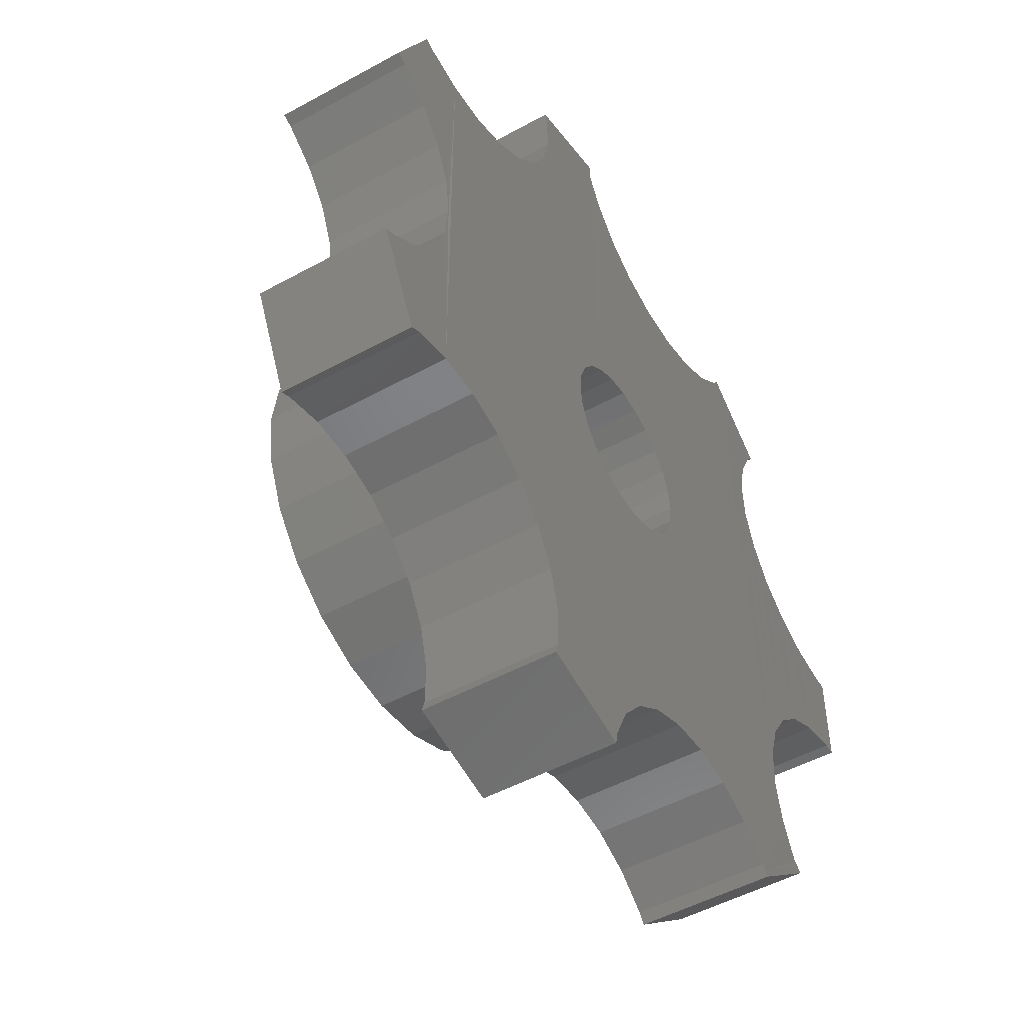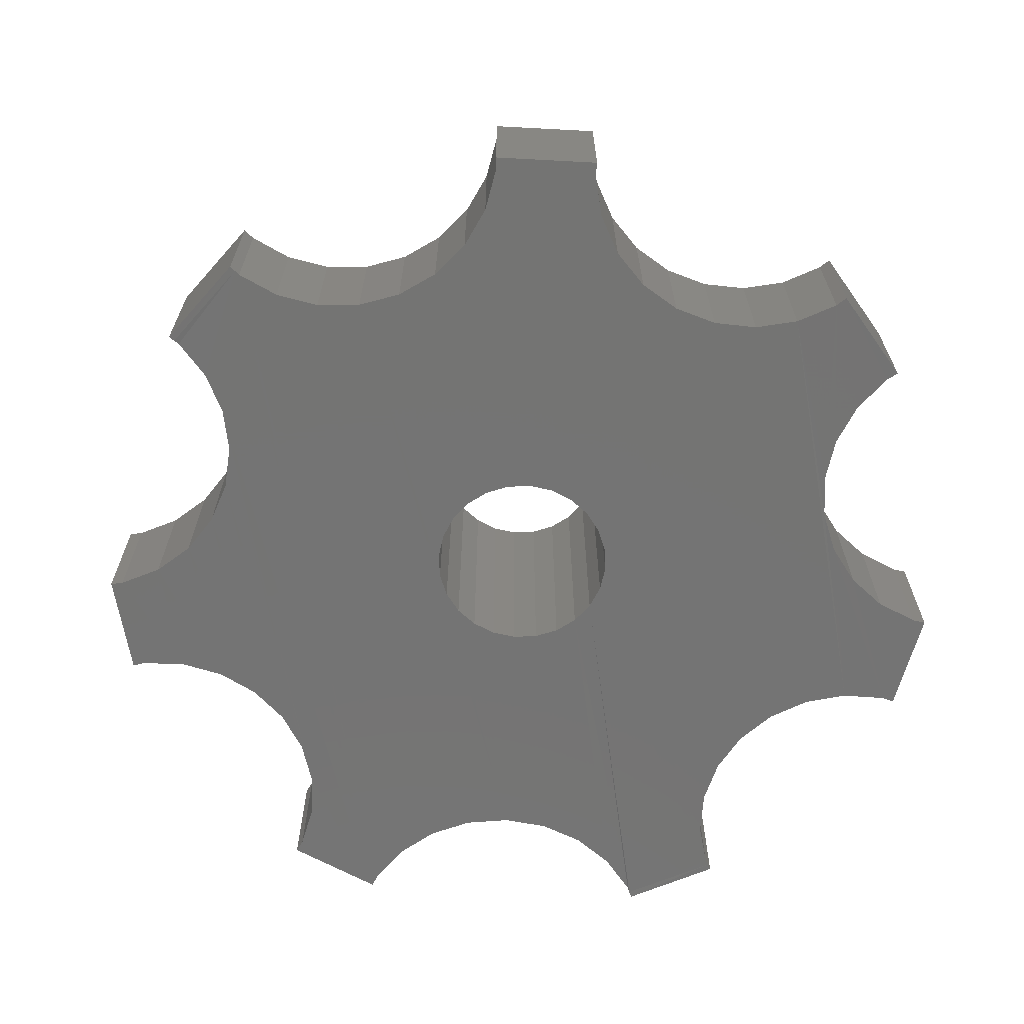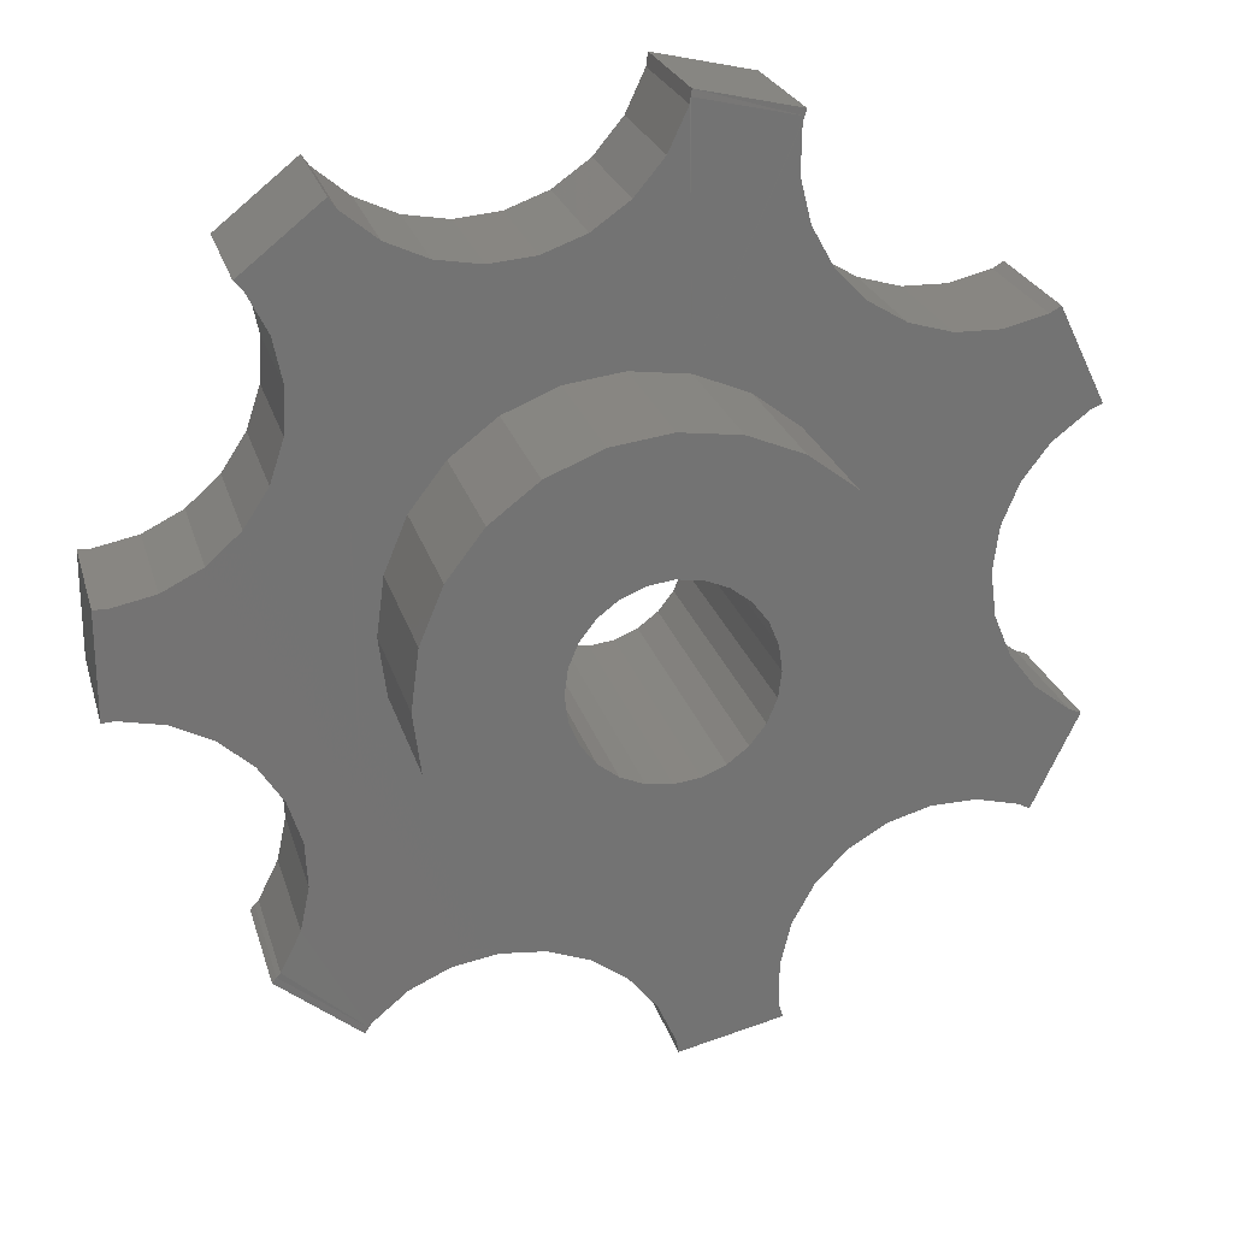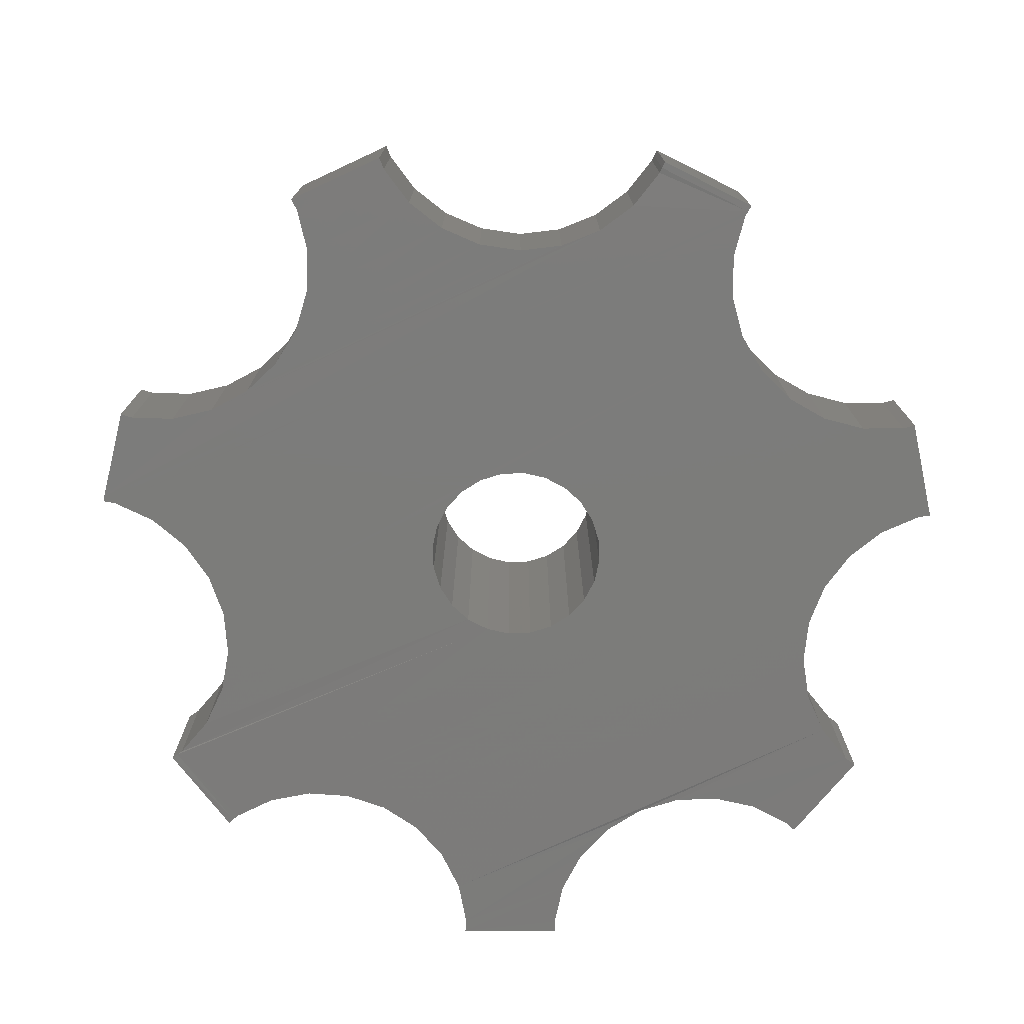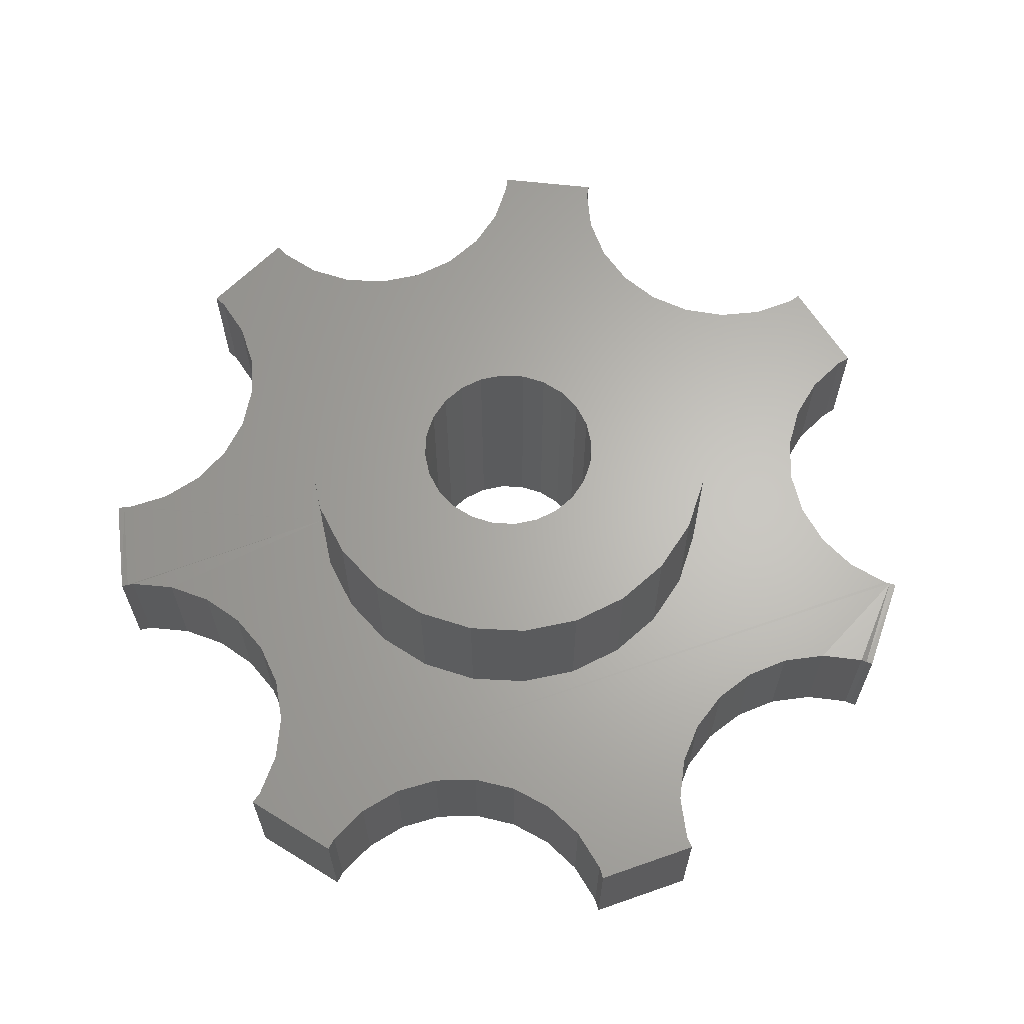
<metadata>
{"format":"stl","ext":"stl","renderer":"f3d","projection":"perspective","resolution":1024,"background":"white","views":[{"elev":-49.5,"azim":121.3,"up":"+Y"},{"elev":-66.3,"azim":9.8,"up":"+Z"},{"elev":24.0,"azim":-14.7,"up":"+Y"},{"elev":-75.2,"azim":-65.1,"up":"+Z"},{"elev":64.8,"azim":-109.5,"up":"+Z"}]}
</metadata>
<code>
# stl→obj: 261 verts, 522 faces
v -1.945 -1.945 -2.068e-14
v -1.375 -2.382 8.5
v -1.375 -2.382 -2.074e-14
v -1.945 -1.945 8.5
v -2.382 -1.375 -2.063e-14
v -2.382 -1.375 8.5
v 2.382 1.375 8.5
v 1.945 1.945 -1.547e-14
v 2.382 1.375 -9.878e-15
v 1.945 1.945 8.5
v 0.7118 2.656 -9.694e-15
v 5.64e-14 2.75 8.5
v 2.256e-14 2.75 -2.089e-14
v 0.7118 2.656 8.5
v 1.375 2.382 -9.768e-15
v 1.375 2.382 8.5
v -0.7118 2.656 8.5
v -1.375 2.382 -2.638e-14
v -0.7118 2.656 -2.646e-14
v -1.375 2.382 8.5
v 0.7118 -2.656 -9.694e-15
v 1.375 -2.382 8.5
v 1.375 -2.382 -9.768e-15
v 0.7118 -2.656 8.5
v 2.656 0.7118 8.5
v 2.656 0.7118 -9.908e-15
v -2.656 0.7118 -3.188e-14
v -2.75 -1.495e-13 8.5
v -2.75 -1.692e-13 -2.623e-14
v -2.656 0.7118 8.5
v -1.945 1.945 -2.632e-14
v -2.382 1.375 8.5
v -2.382 1.375 -3.191e-14
v -1.945 1.945 8.5
v -0.7118 -2.656 8.5
v 2.256e-13 -2.75 -3.974e-15
v -0.7118 -2.656 -1.518e-14
v 2.594e-13 -2.75 8.5
v 6.5 7.614e-14 4
v 6.279 -1.682 8.5
v 6.279 -1.682 4
v 6.5 1.297e-13 8.5
v 4.596 4.596 4
v 5.629 3.25 8.5
v 5.629 3.25 4
v 4.596 4.596 8.5
v -3.25 -5.629 8.5
v -2.656 -0.7118 8.5
v -1.682 -6.279 8.5
v 3.497e-13 -6.5 8.5
v 1.682 -6.279 8.5
v 1.945 -1.945 8.5
v 3.25 -5.629 8.5
v 2.382 -1.375 8.5
v 2.656 -0.7118 8.5
v 2.75 8.46e-15 8.5
v 3.25 5.629 8.5
v 4.596 -4.596 8.5
v 5.629 -3.25 8.5
v 6.279 1.682 8.5
v -6.279 -1.682 8.5
v -6.279 1.682 8.5
v -6.5 -3.638e-13 8.5
v -5.629 3.25 8.5
v -5.629 -3.25 8.5
v -4.596 4.596 8.5
v -4.596 -4.596 8.5
v -3.25 5.629 8.5
v -1.682 6.279 8.5
v -1.466e-13 6.5 8.5
v 1.682 6.279 8.5
v -2.656 -0.7118 -2.06e-14
v 2.382 -1.375 1.402e-15
v 1.945 -1.945 -9.831e-15
v 6.279 1.682 4
v -1.682 6.279 4
v -3.25 5.629 4
v 2.75 -4.23e-14 -9.919e-15
v -5.629 -3.25 4
v -4.596 -4.596 4
v -4.596 4.596 4
v -5.629 3.25 4
v 4.596 -4.596 4
v 5.629 -3.25 4
v 3.384e-13 -6.5 4
v -1.682 -6.279 4
v 2.656 -0.7118 -9.908e-15
v -6.5 -3.299e-13 4
v -6.279 -1.682 4
v 3.25 5.629 4
v -1.805e-13 6.5 4
v 3.25 -5.629 4
v 11.56 -7.135 0.001141
v 11.51 -7.253 4
v 11.51 -7.253 6.965e-05
v 12.85 -4.475 4
v 12.85 -4.475 0.02532
v 1.682 6.279 4
v 1.682 -6.279 4
v -3.25 -5.629 4
v 11.51 7.252 0.001589
v 12.85 4.475 4
v 12.85 4.475 0.02532
v 11.51 7.253 4
v -7.427 11.36 0.001434
v -7.299 11.47 4
v -7.299 11.46 0.001174
v -9.631 9.605 0.01127
v -9.631 9.605 4
v 1.601 13.5 3.981
v 4.51 12.83 0.000368
v 1.601 13.49 -0.01827
v 4.51 12.83 3.999
v -6.279 1.682 4
v -8.6 -5.578 4
v -8.526 -6.882 0.0003191
v -8.527 -6.882 4
v -8.599 -5.578 0.0003191
v -7.104 -11.36 0.0006634
v -7.221 -11.53 3.999
v -7.22 -11.53 0.0004589
v -7.105 -11.36 4
v -9.623 -9.612 3.994
v -9.622 -9.612 -0.005184
v -13.51 1.542 4
v -13.51 -1.541 0.0003191
v -13.51 -1.542 4
v -13.51 -1.311 0.00114
v -13.51 1.542 0.01127
v -9.498 -9.456 3.997
v 4.51 -12.83 4
v 1.505 -13.52 0.001141
v 4.51 -12.83 6.965e-05
v 1.504 -13.52 4
v -11.86 -1.787 0.0003191
v -13.14 -1.521 4
v -13.14 -1.52 0.0003191
v -11.86 -1.787 4
v -8.793 -8.16 4
v -9.381 -9.326 0.0182
v -9.382 -9.326 4.018
v -8.793 -8.16 0.0003191
v -9.008 -4.338 4
v -9.007 -4.338 0.0003191
v -9.497 -9.455 -0.00288
v -7.004 -11.22 0.001141
v -7.004 -11.22 4
v -4.811 -9.844 0.001141
v -5.999 -10.39 4
v -5.998 -10.39 0.001141
v -4.812 -9.844 4
v -13.14 1.521 4
v -11.86 1.787 4
v -10.7 2.376 4
v -10.7 -2.376 4
v -9.723 3.246 4
v -9.723 -3.246 4
v -9.008 4.338 4
v -8.6 5.578 4
v -8.527 6.882 4
v -7.078 11.15 4
v -6.052 10.3 4
v -4.842 9.749 4
v -3.529 9.526 4
v -2.203 9.65 4
v -0.9539 10.11 4
v 0.1322 10.88 4
v 0.9819 11.91 4
v 1.537 13.12 4.02
v 1.568 13.3 3.996
v 4.455 12.64 3.999
v 4.406 12.47 4
v 4.382 11.17 4
v -9.382 9.326 4
v -8.793 8.16 4
v -3.525 -9.626 4
v -2.225 -9.748 4
v -1.001 -10.2 4
v 0.06422 -10.96 4
v 0.8973 -11.96 4
v 1.442 -13.15 4
v 4.406 -12.47 4
v 4.382 -11.17 4
v 9.912 -6.757 4
v 10.17 -1.295 4
v 9.998 1.946e-13 4
v 11.18 -7.071 4
v 10.67 -2.501 4
v 11.46 -3.537 4
v 12.5 -4.332 4
v 4.696 -9.9 4
v 5.328 -8.757 4
v 6.234 -7.817 4
v 7.352 -7.143 4
v 7.352 7.143 4
v 8.607 6.782 4
v 8.607 -6.782 4
v 9.912 6.757 4
v 10.17 1.295 4
v 11.18 7.071 4
v 10.67 2.501 4
v 11.46 3.537 4
v 12.5 4.332 4
v 4.696 9.9 4
v 5.328 8.757 4
v 6.234 7.817 4
v -2.224 -9.748 0.001141
v -3.524 -9.626 0.001141
v -9.723 -3.245 0.0003191
v -10.7 -2.375 0.0003191
v 0.06497 -10.96 0.001141
v 0.898 -11.96 0.001141
v 11.18 -7.071 6.965e-05
v -0.9999 -10.2 0.001141
v 6.234 -7.817 6.965e-05
v 5.328 -8.757 6.965e-05
v 10.17 1.295 0.02532
v 9.998 1.777e-13 0.02532
v 10.17 -1.295 0.02532
v 10.67 -2.501 0.02532
v 1.442 -13.15 0.001141
v 7.352 -7.143 6.965e-05
v 8.607 -6.782 6.965e-05
v 4.382 11.17 0.001589
v 4.696 9.9 0.001589
v 11.46 3.537 0.02532
v 10.67 2.501 0.02532
v 12.5 4.332 0.02532
v 9.912 -6.757 6.965e-05
v 4.406 12.47 0.001589
v 11.18 7.071 0.001589
v 4.696 -9.9 6.965e-05
v 4.382 -11.17 6.965e-05
v 4.406 -12.47 6.965e-05
v 7.352 7.143 0.001589
v 6.234 7.817 0.001589
v 0.1322 10.88 0.001174
v -0.954 10.11 0.001174
v 5.328 8.757 0.001589
v -3.529 9.522 0.001174
v -4.842 9.745 0.001174
v 11.46 -3.537 0.02532
v -9.723 3.246 0.01127
v -9.008 4.338 0.01127
v 4.455 12.64 0.001022
v -8.6 5.578 0.01127
v 12.5 -4.332 0.02532
v -6.052 10.3 0.001174
v -7.078 11.15 0.001174
v 9.912 6.757 0.001589
v 8.607 6.781 0.001589
v 0.9819 11.91 0.001174
v 1.568 13.3 -0.002605
v 1.537 13.12 0.02135
v -8.527 6.882 0.01127
v -10.7 2.376 0.01127
v -11.86 1.787 0.01127
v -8.793 8.16 0.01127
v -9.382 9.326 0.01127
v -2.203 9.647 0.001174
v -13.14 1.521 0.01127
f 1 2 3
f 2 1 4
f 5 4 1
f 4 5 6
f 7 8 9
f 8 7 10
f 11 12 13
f 12 11 14
f 10 15 8
f 15 10 16
f 17 18 19
f 18 17 20
f 21 22 23
f 22 21 24
f 25 9 26
f 9 25 7
f 27 28 29
f 28 27 30
f 31 32 33
f 32 31 34
f 13 17 19
f 17 13 12
f 35 36 37
f 36 35 38
f 39 40 41
f 40 39 42
f 43 44 45
f 44 43 46
f 47 48 28
f 48 47 49
f 48 49 6
f 6 49 4
f 4 49 2
f 2 49 50
f 2 50 35
f 35 50 38
f 38 50 24
f 24 50 51
f 24 51 22
f 22 51 52
f 52 51 53
f 52 53 54
f 54 53 55
f 55 53 56
f 56 53 57
f 57 53 46
f 46 53 58
f 46 58 44
f 44 58 59
f 44 59 60
f 60 59 40
f 60 40 42
f 61 62 63
f 62 61 64
f 64 61 65
f 64 65 66
f 66 65 67
f 66 67 68
f 68 67 47
f 68 47 28
f 68 28 30
f 68 30 69
f 69 30 32
f 69 32 34
f 69 34 20
f 69 20 70
f 70 20 17
f 70 17 12
f 70 12 71
f 71 12 14
f 71 14 16
f 71 16 10
f 71 10 57
f 57 10 7
f 57 7 25
f 57 25 56
f 72 6 5
f 6 72 48
f 52 73 74
f 73 52 54
f 2 37 3
f 37 2 35
f 45 60 75
f 60 45 44
f 68 76 77
f 76 68 69
f 56 26 78
f 26 56 25
f 67 79 80
f 79 67 65
f 64 81 82
f 81 64 66
f 36 24 21
f 24 36 38
f 83 59 58
f 59 83 84
f 85 49 86
f 49 85 50
f 54 87 73
f 87 54 55
f 61 88 89
f 88 61 63
f 57 43 90
f 43 57 46
f 76 70 91
f 70 76 69
f 23 52 74
f 52 23 22
f 29 48 72
f 48 29 28
f 58 92 83
f 92 58 53
f 75 42 39
f 42 75 60
f 41 59 84
f 59 41 40
f 55 78 87
f 78 55 56
f 93 94 95
f 94 93 96
f 96 93 97
f 71 90 98
f 90 71 57
f 70 98 91
f 98 70 71
f 51 85 99
f 85 51 50
f 33 30 27
f 30 33 32
f 86 47 100
f 47 86 49
f 92 51 99
f 51 92 53
f 20 31 18
f 31 20 34
f 101 102 103
f 102 101 104
f 105 106 107
f 106 105 108
f 106 108 109
f 110 111 112
f 111 110 113
f 66 77 81
f 77 66 68
f 65 89 79
f 89 65 61
f 47 80 100
f 80 47 67
f 62 88 63
f 88 62 114
f 16 11 15
f 11 16 14
f 115 116 117
f 116 115 118
f 62 82 114
f 82 62 64
f 119 120 121
f 120 119 122
f 121 123 124
f 123 121 120
f 125 126 127
f 126 125 128
f 128 125 129
f 120 130 123
f 130 120 122
f 131 132 133
f 132 131 134
f 135 136 137
f 136 135 138
f 139 140 141
f 140 139 142
f 143 118 115
f 118 143 144
f 130 124 123
f 124 130 145
f 146 122 119
f 122 146 147
f 148 149 150
f 149 148 151
f 127 152 125
f 152 127 136
f 152 136 153
f 153 136 138
f 153 138 154
f 154 138 155
f 154 155 156
f 156 155 157
f 156 157 158
f 158 157 143
f 158 143 159
f 159 143 115
f 159 115 160
f 160 115 117
f 122 141 130
f 141 122 139
f 139 122 117
f 117 122 106
f 106 122 161
f 161 122 147
f 161 147 162
f 162 147 88
f 162 88 114
f 162 114 82
f 162 82 163
f 163 82 81
f 163 81 164
f 164 81 77
f 164 77 165
f 165 77 76
f 165 76 166
f 166 76 91
f 166 91 167
f 167 91 98
f 167 98 168
f 168 98 169
f 169 98 170
f 170 98 171
f 171 98 172
f 172 98 90
f 172 90 173
f 174 106 109
f 106 174 175
f 106 175 160
f 106 160 117
f 149 88 147
f 88 149 89
f 89 149 79
f 79 149 151
f 79 151 80
f 80 151 176
f 80 176 100
f 100 176 177
f 100 177 86
f 86 177 178
f 86 178 85
f 85 178 179
f 85 179 99
f 99 179 180
f 99 180 181
f 99 181 134
f 99 134 131
f 99 131 182
f 99 182 92
f 92 182 183
f 184 185 186
f 185 184 187
f 185 187 188
f 188 187 189
f 189 187 94
f 189 94 190
f 190 94 96
f 183 83 92
f 83 183 191
f 83 191 84
f 84 191 192
f 84 192 193
f 84 193 41
f 41 193 194
f 41 194 39
f 39 194 195
f 195 194 196
f 196 194 197
f 196 197 198
f 198 197 184
f 198 184 186
f 198 186 199
f 198 199 200
f 200 199 201
f 200 201 202
f 200 202 104
f 104 202 203
f 104 203 102
f 43 173 90
f 173 43 204
f 204 43 45
f 204 45 205
f 205 45 206
f 206 45 75
f 206 75 195
f 195 75 39
f 207 176 208
f 176 207 177
f 209 155 210
f 155 209 157
f 180 211 212
f 211 180 179
f 94 213 95
f 213 94 187
f 211 178 214
f 178 211 179
f 117 142 139
f 142 117 116
f 171 110 170
f 110 171 113
f 136 126 137
f 126 136 127
f 157 144 143
f 144 157 209
f 215 192 216
f 192 215 193
f 217 186 218
f 186 217 199
f 219 188 220
f 188 219 185
f 181 212 221
f 212 181 180
f 197 222 223
f 222 197 194
f 224 204 225
f 204 224 173
f 222 193 215
f 193 222 194
f 226 201 227
f 201 226 202
f 227 199 217
f 199 227 201
f 102 228 103
f 228 102 203
f 155 135 210
f 135 155 138
f 187 229 213
f 229 187 184
f 230 173 224
f 173 230 172
f 231 104 101
f 104 231 200
f 134 221 132
f 221 134 181
f 232 183 233
f 183 232 191
f 149 146 150
f 146 149 147
f 208 151 148
f 151 208 176
f 141 145 130
f 145 141 140
f 178 207 214
f 207 178 177
f 228 202 226
f 202 228 203
f 234 131 133
f 131 234 182
f 184 223 229
f 223 184 197
f 206 235 236
f 235 206 195
f 166 237 238
f 237 166 167
f 225 205 239
f 205 225 204
f 216 191 232
f 191 216 192
f 163 240 241
f 240 163 164
f 220 189 242
f 189 220 188
f 239 206 236
f 206 239 205
f 218 185 219
f 185 218 186
f 233 182 234
f 182 233 183
f 158 243 156
f 243 158 244
f 111 171 245
f 171 111 113
f 159 244 158
f 244 159 246
f 247 96 97
f 96 247 190
f 161 248 249
f 248 161 162
f 189 247 242
f 247 189 190
f 196 250 251
f 250 196 198
f 235 196 251
f 196 235 195
f 245 172 230
f 172 245 171
f 167 252 237
f 252 167 168
f 169 253 254
f 253 169 170
f 168 254 252
f 254 168 169
f 170 112 253
f 112 170 110
f 107 161 249
f 161 107 106
f 160 246 159
f 246 160 255
f 154 243 256
f 243 154 156
f 257 154 256
f 154 257 153
f 174 258 175
f 258 174 259
f 145 121 124
f 121 145 119
f 248 163 241
f 163 248 162
f 112 245 253
f 245 112 111
f 260 166 238
f 166 260 165
f 152 257 261
f 257 152 153
f 250 200 231
f 200 250 198
f 140 119 145
f 119 140 142
f 119 142 116
f 119 116 105
f 119 105 107
f 119 107 249
f 119 249 146
f 146 249 248
f 146 248 150
f 150 248 241
f 150 241 148
f 148 241 240
f 148 240 208
f 208 240 260
f 208 260 29
f 29 260 27
f 27 260 33
f 33 260 31
f 31 260 238
f 31 238 18
f 18 238 19
f 19 238 237
f 19 237 13
f 13 237 11
f 11 237 252
f 11 252 15
f 15 252 254
f 15 254 8
f 8 254 253
f 8 253 230
f 230 253 245
f 8 230 9
f 9 230 26
f 26 230 78
f 78 230 224
f 29 207 208
f 207 29 72
f 207 72 5
f 207 5 1
f 207 1 214
f 214 1 3
f 214 3 37
f 214 37 211
f 211 37 36
f 211 36 21
f 211 21 212
f 212 21 23
f 212 23 221
f 221 23 74
f 221 74 132
f 132 74 234
f 132 234 133
f 234 74 73
f 234 73 87
f 234 87 78
f 234 78 233
f 233 78 224
f 105 259 108
f 259 105 258
f 258 105 255
f 255 105 116
f 261 128 129
f 128 261 126
f 126 261 137
f 137 261 257
f 137 257 135
f 135 257 256
f 135 256 210
f 210 256 243
f 210 243 209
f 209 243 244
f 209 244 144
f 144 244 246
f 144 246 118
f 118 246 255
f 118 255 116
f 225 233 224
f 233 225 232
f 232 225 239
f 232 239 216
f 216 239 236
f 216 236 215
f 215 236 235
f 215 235 222
f 222 235 251
f 222 251 223
f 223 251 250
f 223 250 229
f 229 250 218
f 218 250 217
f 217 250 231
f 217 231 227
f 227 231 226
f 226 231 101
f 226 101 228
f 228 101 103
f 229 219 213
f 219 229 218
f 213 219 220
f 213 220 242
f 213 242 95
f 95 242 247
f 95 247 93
f 93 247 97
f 109 259 174
f 259 109 108
f 129 152 261
f 152 129 125
f 164 260 240
f 260 164 165
f 175 255 160
f 255 175 258

</code>
